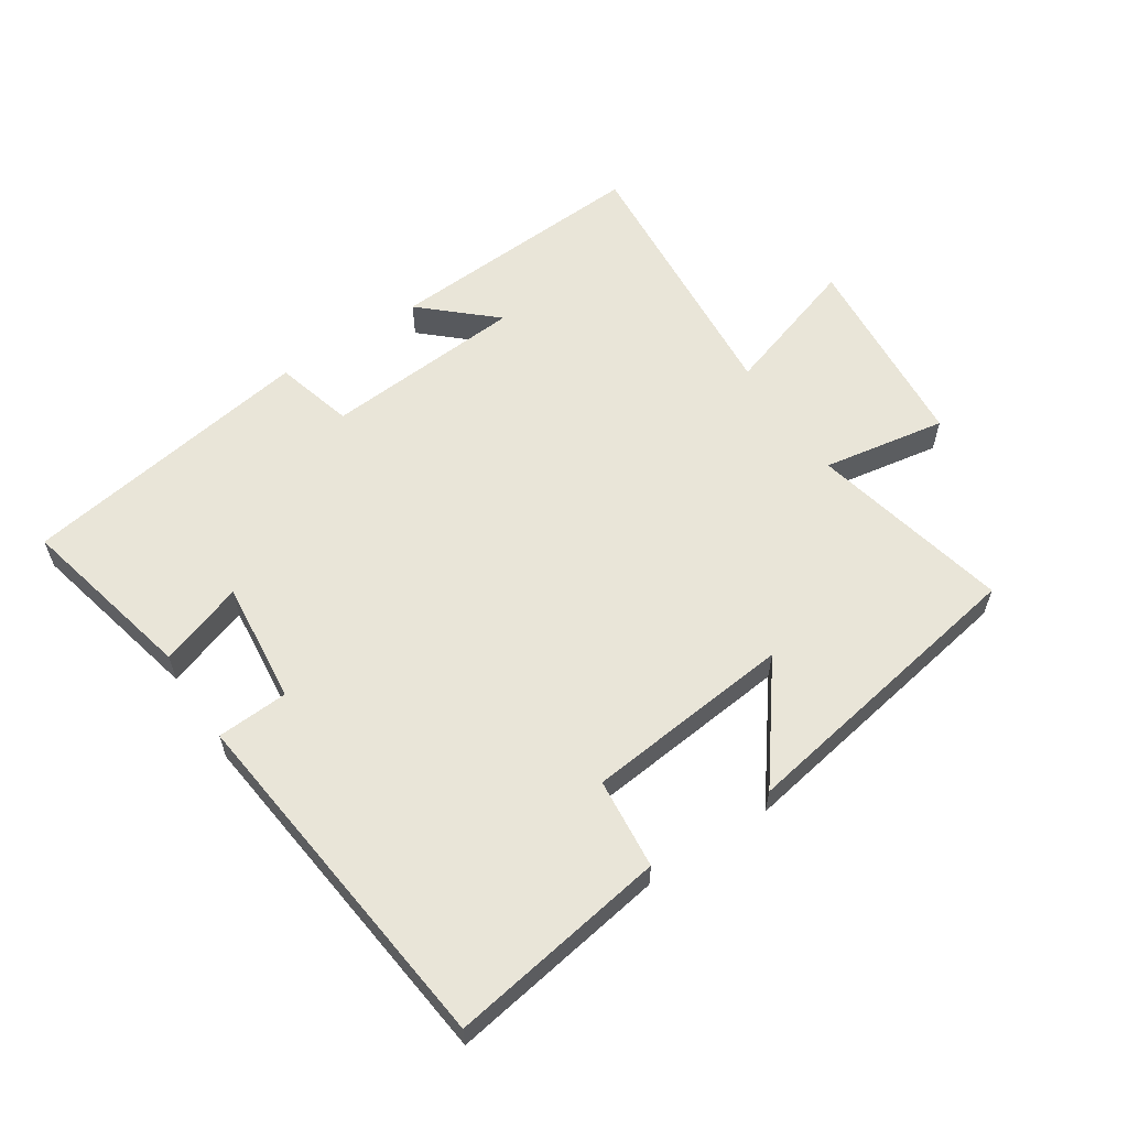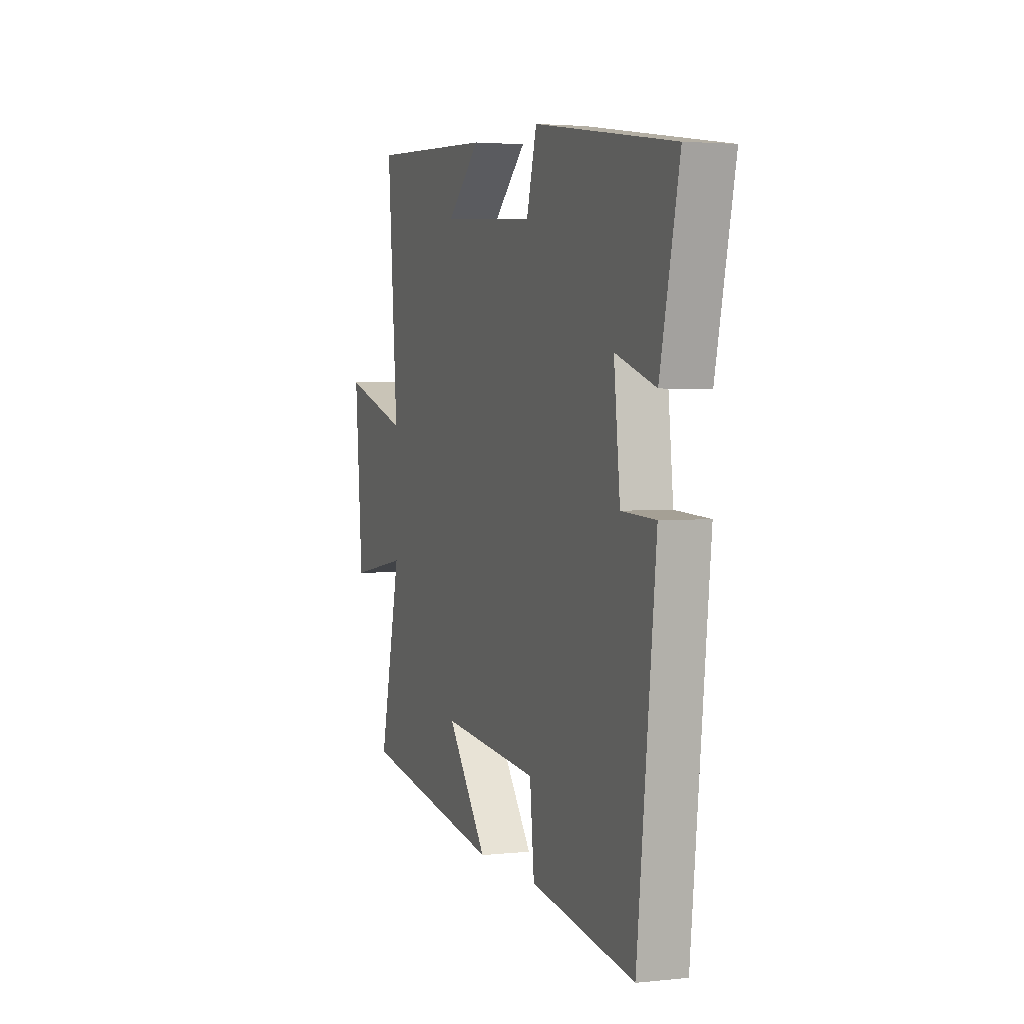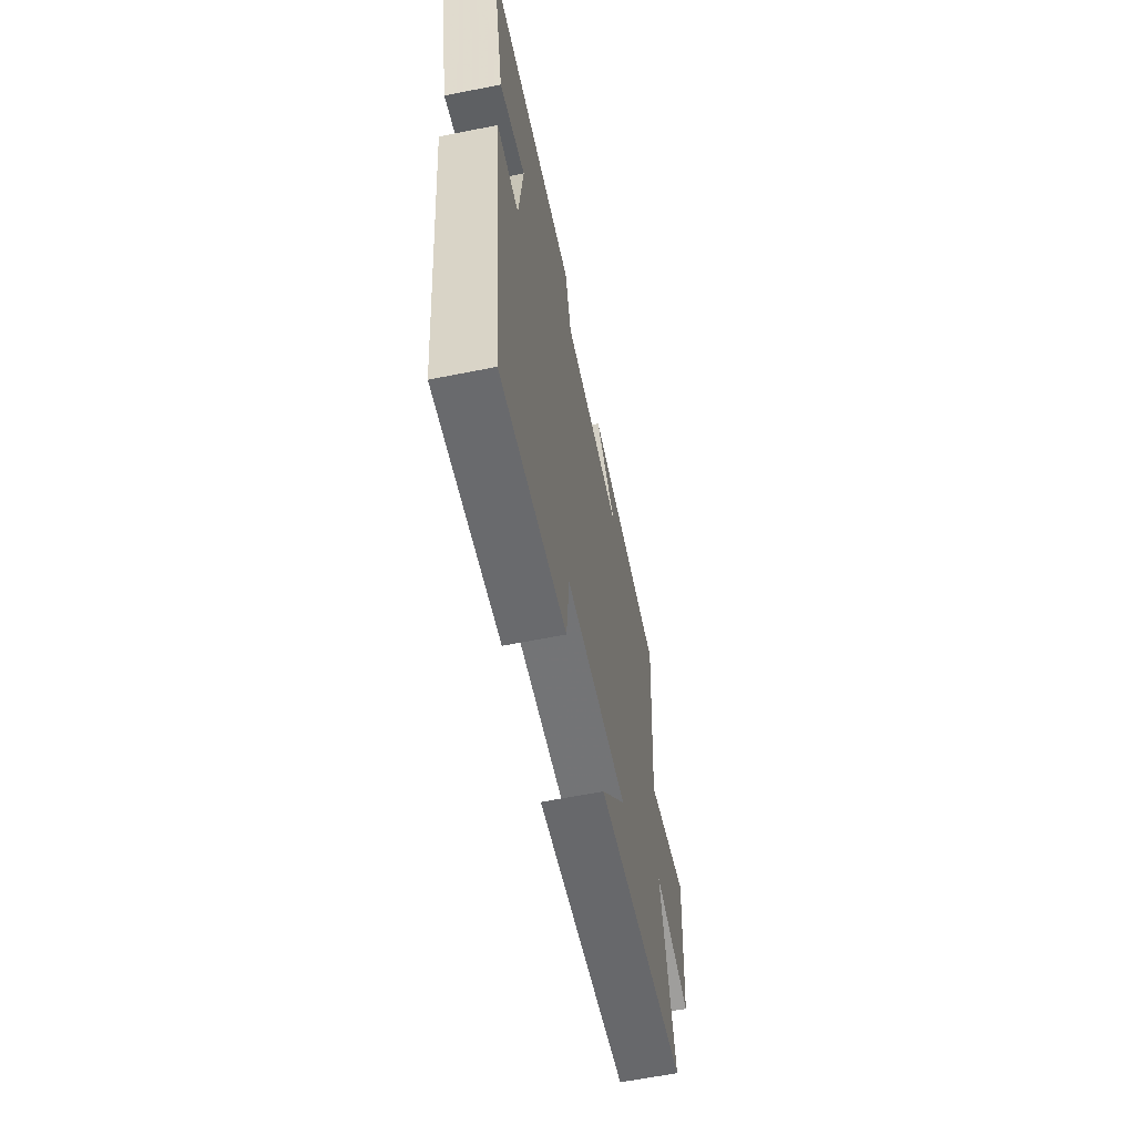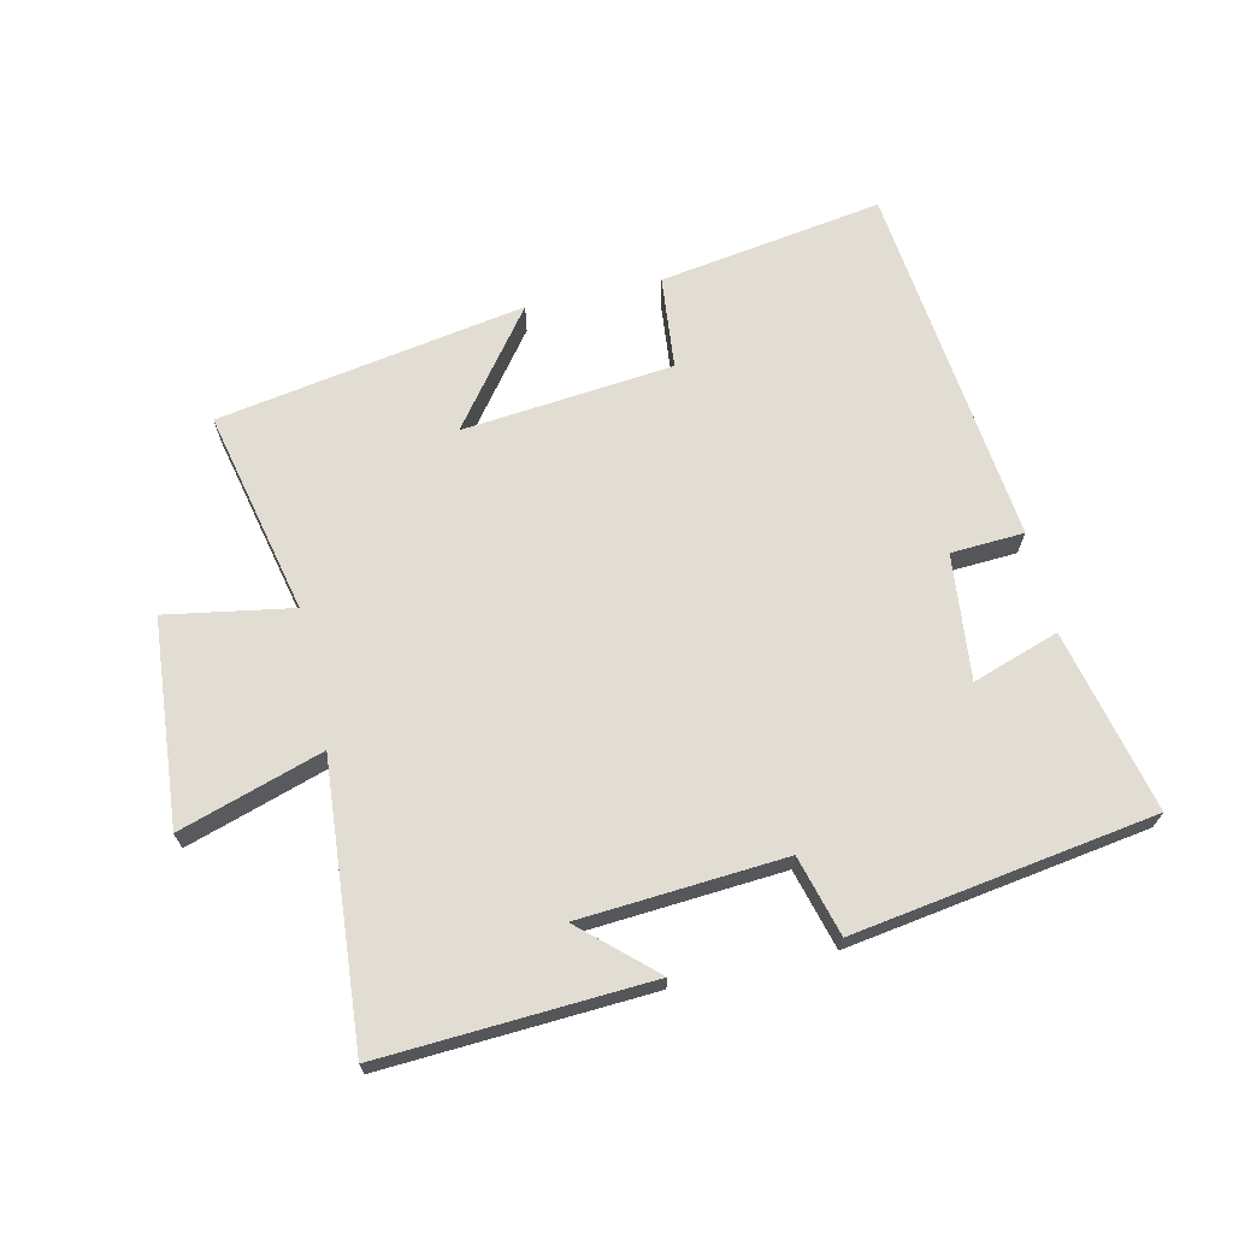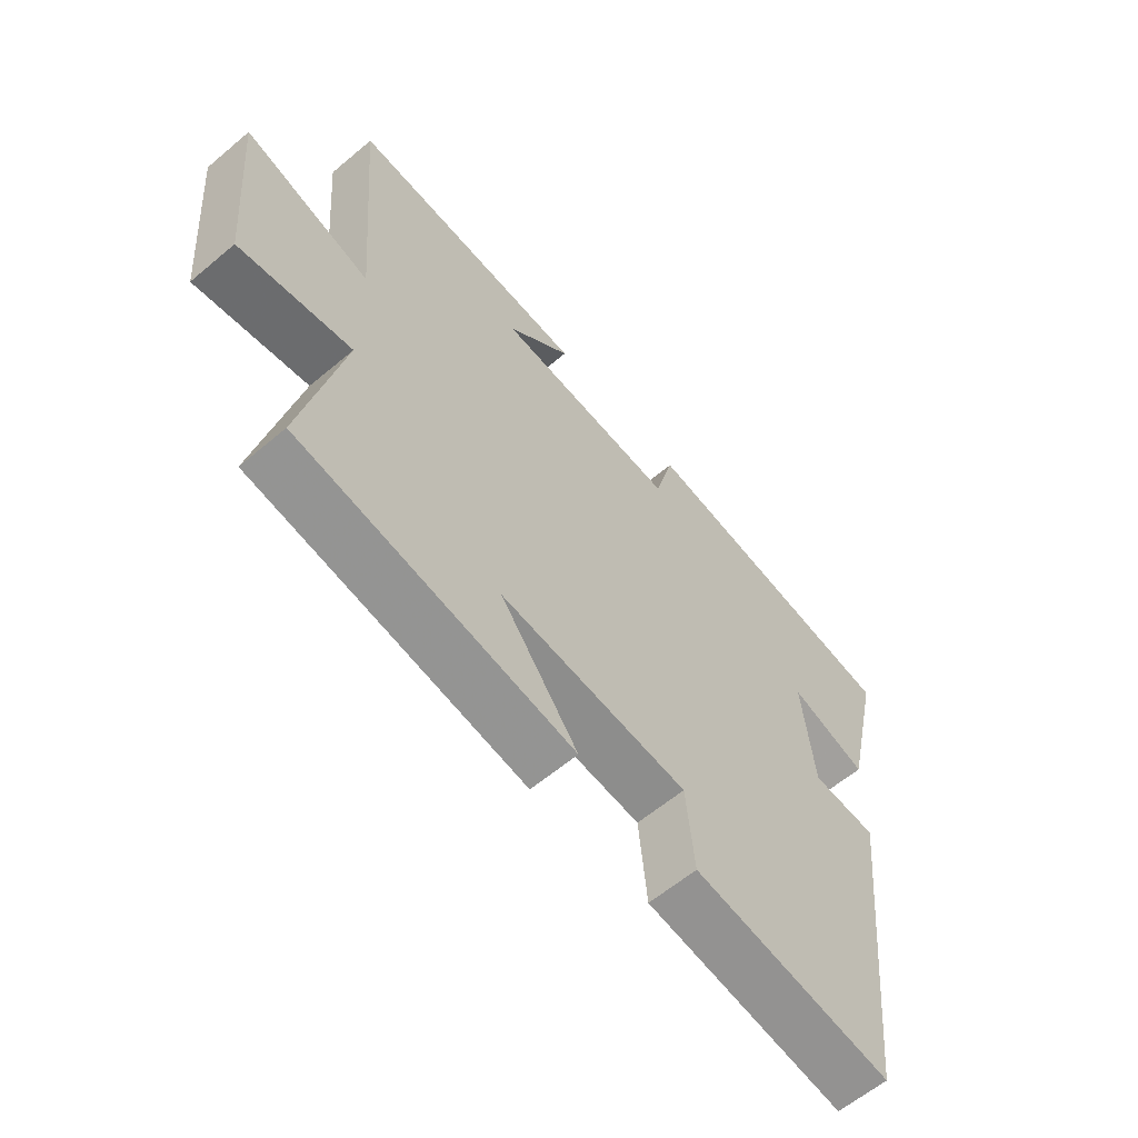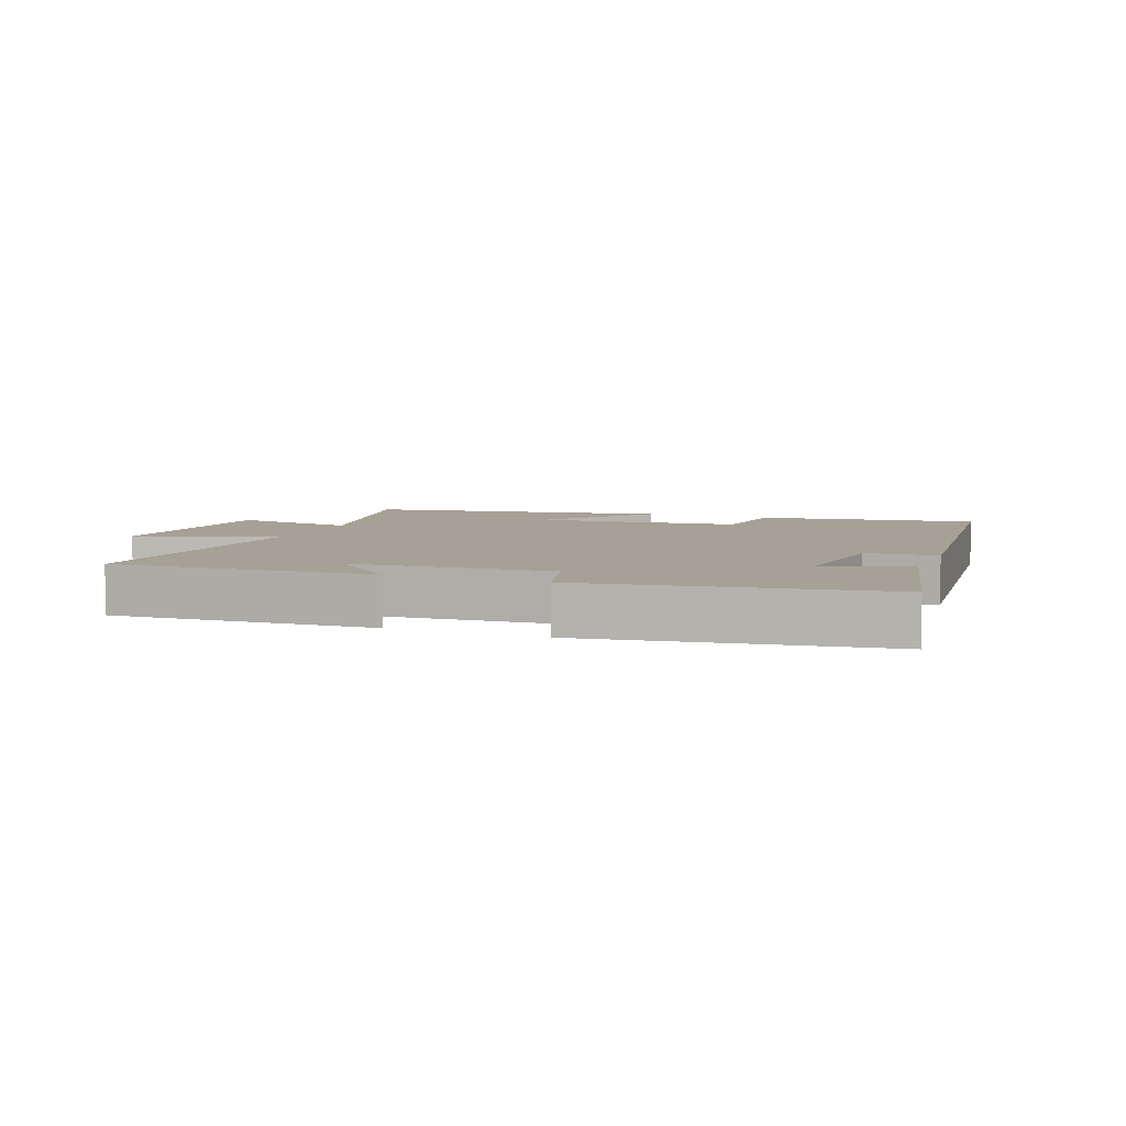
<metadata>
{"format":"obj","ext":"obj","renderer":"f3d","projection":"perspective","resolution":1024,"background":"white","views":[{"elev":59.7,"azim":146.5,"up":"+Y"},{"elev":2.8,"azim":69.6,"up":"+Z"},{"elev":-61.7,"azim":101.5,"up":"+Z"},{"elev":68.1,"azim":-12.8,"up":"+Y"},{"elev":-60.7,"azim":-49.3,"up":"+Z"},{"elev":6.2,"azim":21.3,"up":"+Y"}]}
</metadata>
<code>
v -0.534 0.07 0.522
v -0.127 0.07 0.5
v -0.236 0.07 0.401
v 0.074 0.07 0.379
v 0.107 0.07 0.5
v 0.563 0.07 0.43
v 0.5 0.07 0.154
v 0.369 0.07 0.198
v 0.389 0.07 0.008
v 0.5 0.07 0.002
v 0.439 0.07 -0.553
v 0.1 0.07 -0.5
v 0.086 0.07 -0.359
v -0.234 0.07 -0.327
v -0.102 0.07 -0.5
v -0.569 0.07 -0.42
v -0.5 0.07 -0.11
v -0.691 0.07 -0.143
v -0.717 0.07 0.169
v -0.5 0.07 0.1
v -0.534 0 0.522
v -0.127 0 0.5
v -0.236 0 0.401
v 0.074 0 0.379
v 0.107 0 0.5
v 0.563 0 0.43
v 0.5 0 0.154
v 0.369 0 0.198
v 0.389 0 0.008
v 0.5 0 0.002
v 0.439 0 -0.553
v 0.1 0 -0.5
v 0.086 0 -0.359
v -0.234 0 -0.327
v -0.102 0 -0.5
v -0.569 0 -0.42
v -0.5 0 -0.11
v -0.691 0 -0.143
v -0.717 0 0.169
v -0.5 0 0.1
f 17 18 19 20
f 14 15 16 17
f 13 14 17 20
f 10 11 12 13
f 9 10 13
f 8 9 13 20
f 5 6 7 8
f 4 5 8
f 3 4 8 20
f 1 2 3
f 1 3 20
f 40 39 38 37
f 37 36 35 34
f 40 37 34 33
f 33 32 31 30
f 33 30 29
f 40 33 29 28
f 28 27 26 25
f 28 25 24
f 40 28 24 23
f 23 22 21
f 40 23 21
f 1 21 22 2
f 2 22 23 3
f 3 23 24 4
f 4 24 25 5
f 5 25 26 6
f 6 26 27 7
f 7 27 28 8
f 8 28 29 9
f 9 29 30 10
f 10 30 31 11
f 11 31 32 12
f 12 32 33 13
f 13 33 34 14
f 14 34 35 15
f 15 35 36 16
f 16 36 37 17
f 17 37 38 18
f 18 38 39 19
f 19 39 40 20
f 20 40 21 1

</code>
